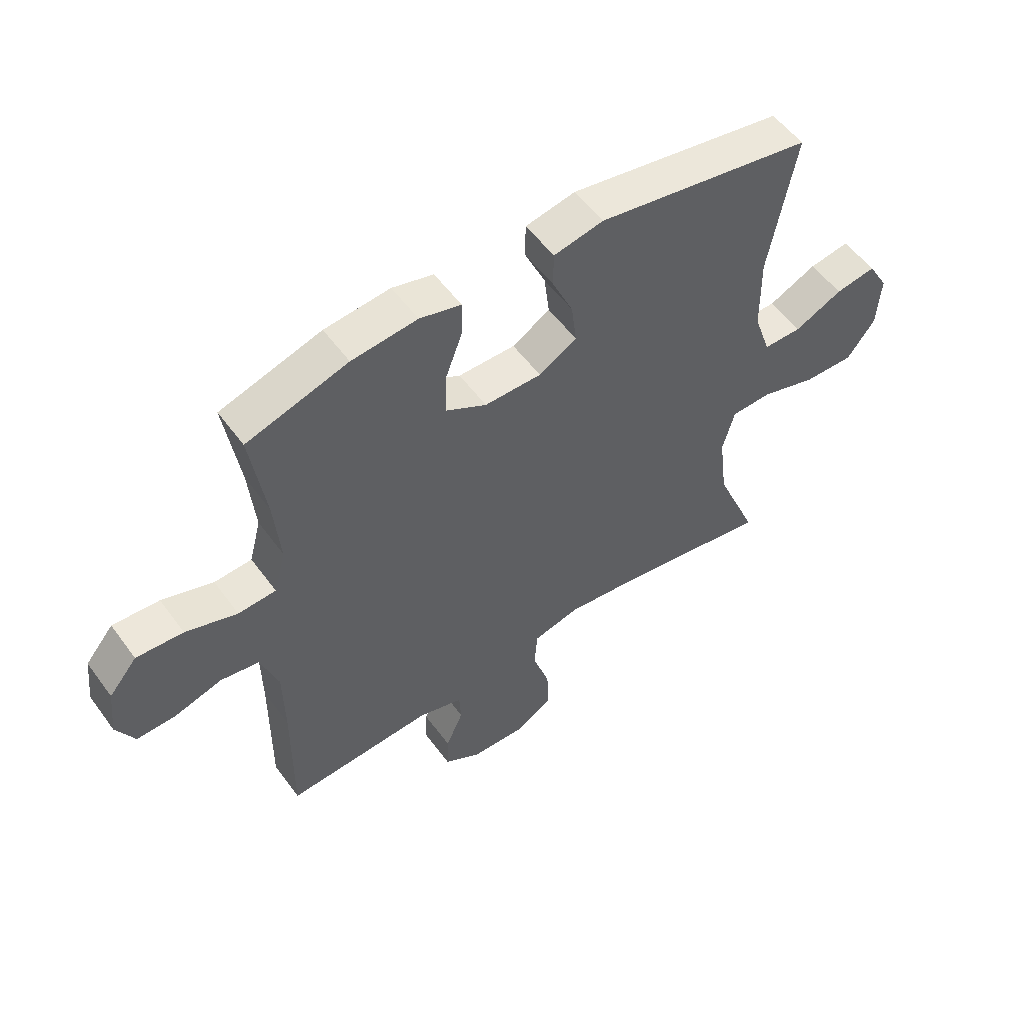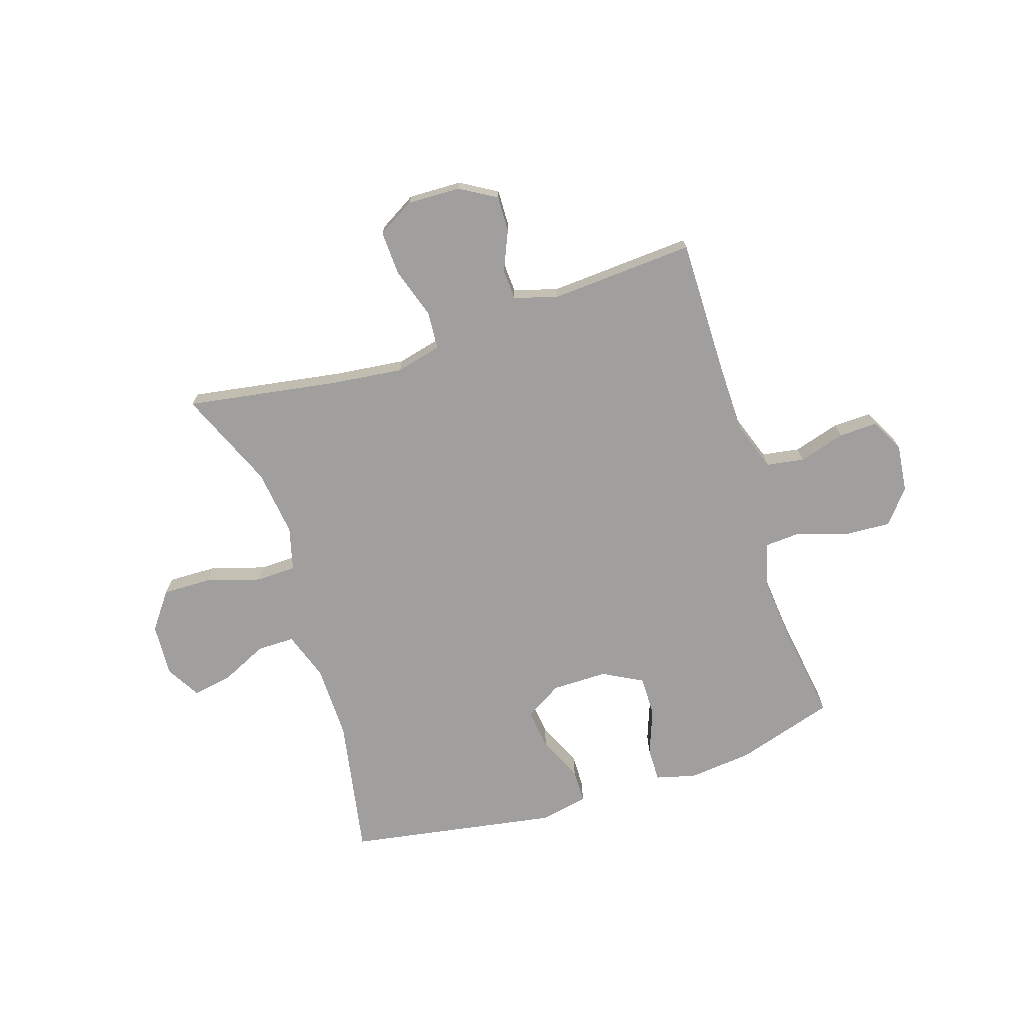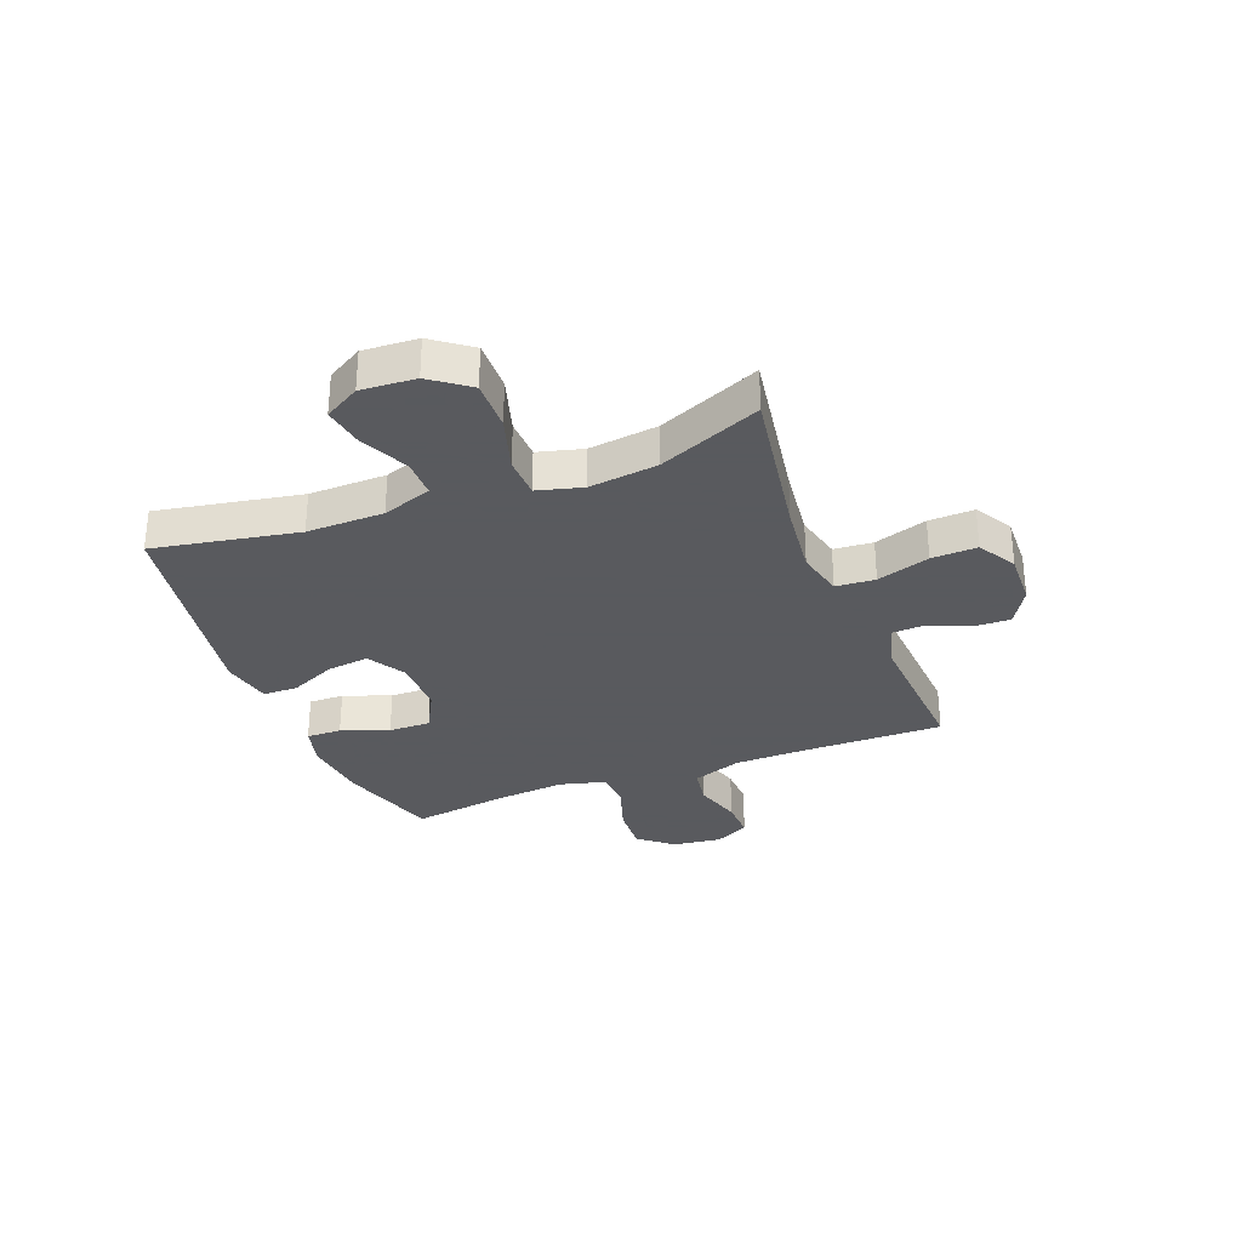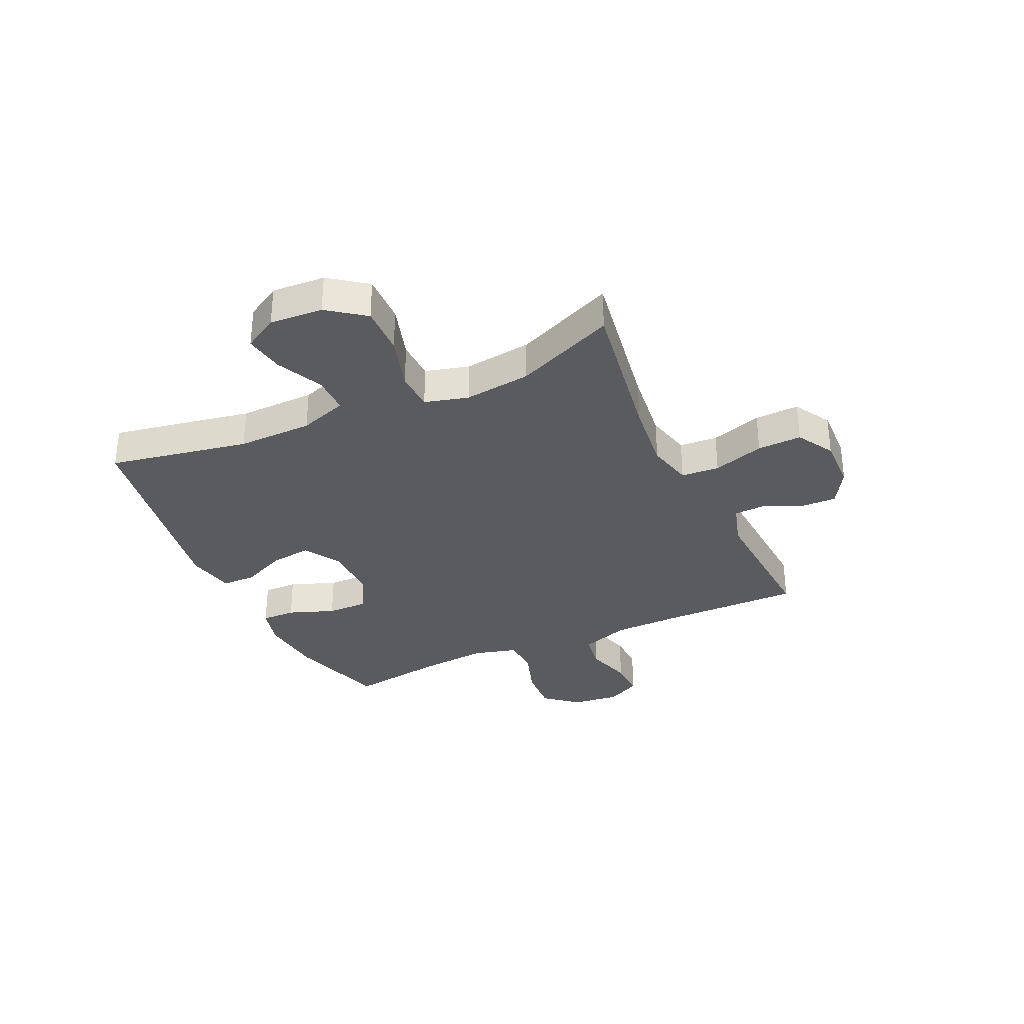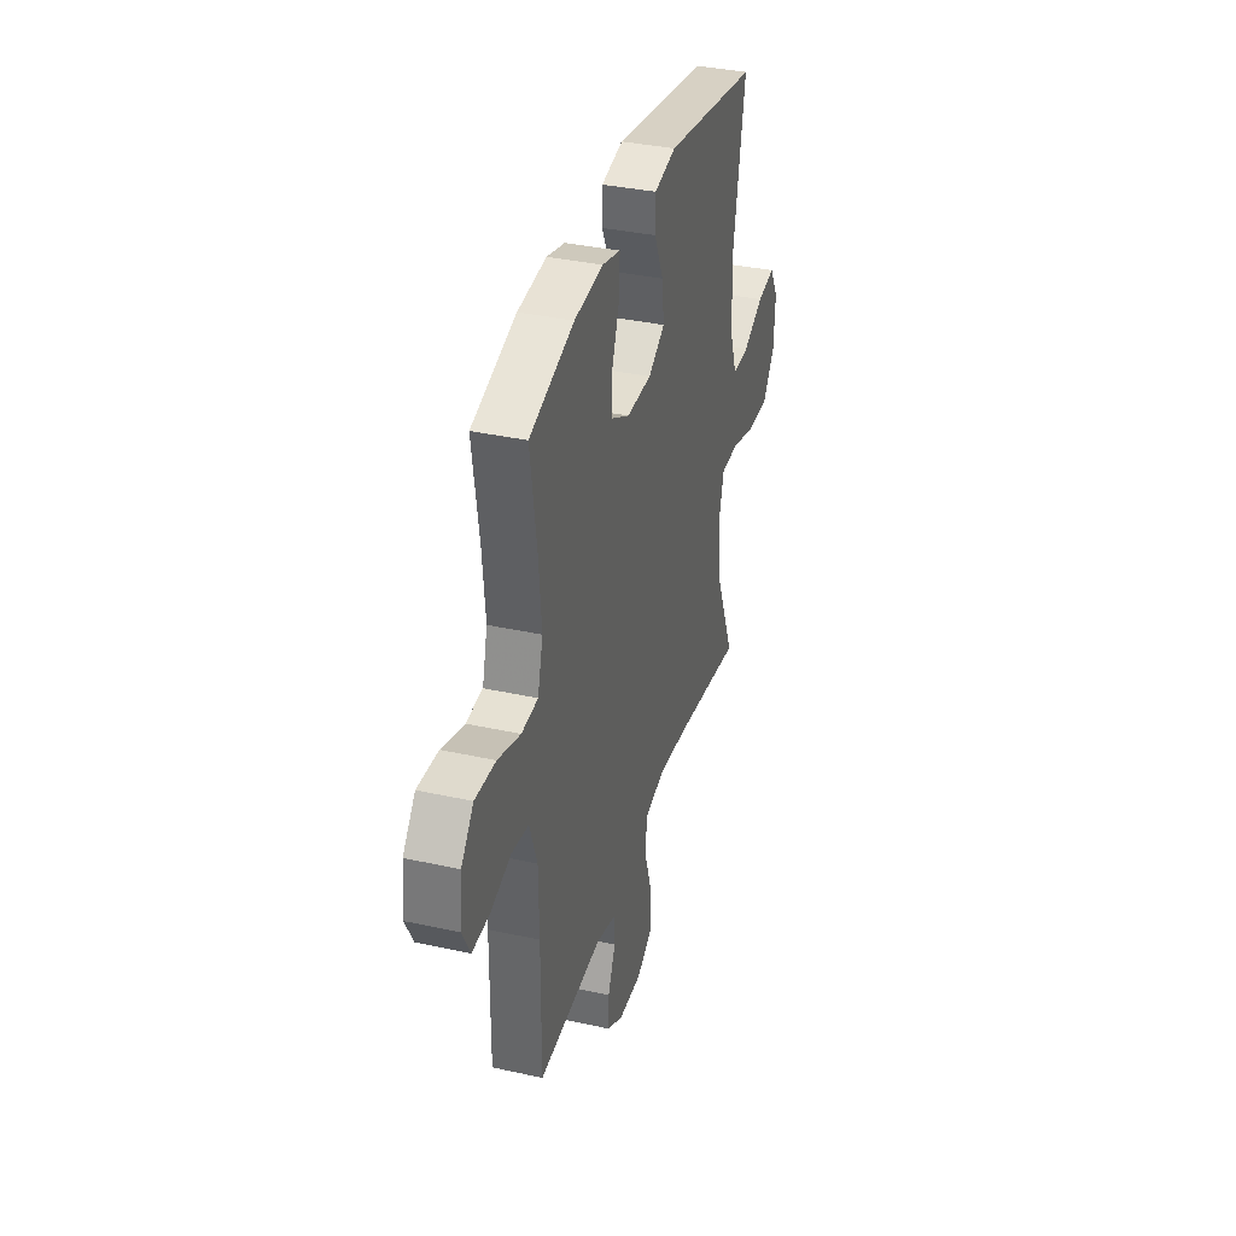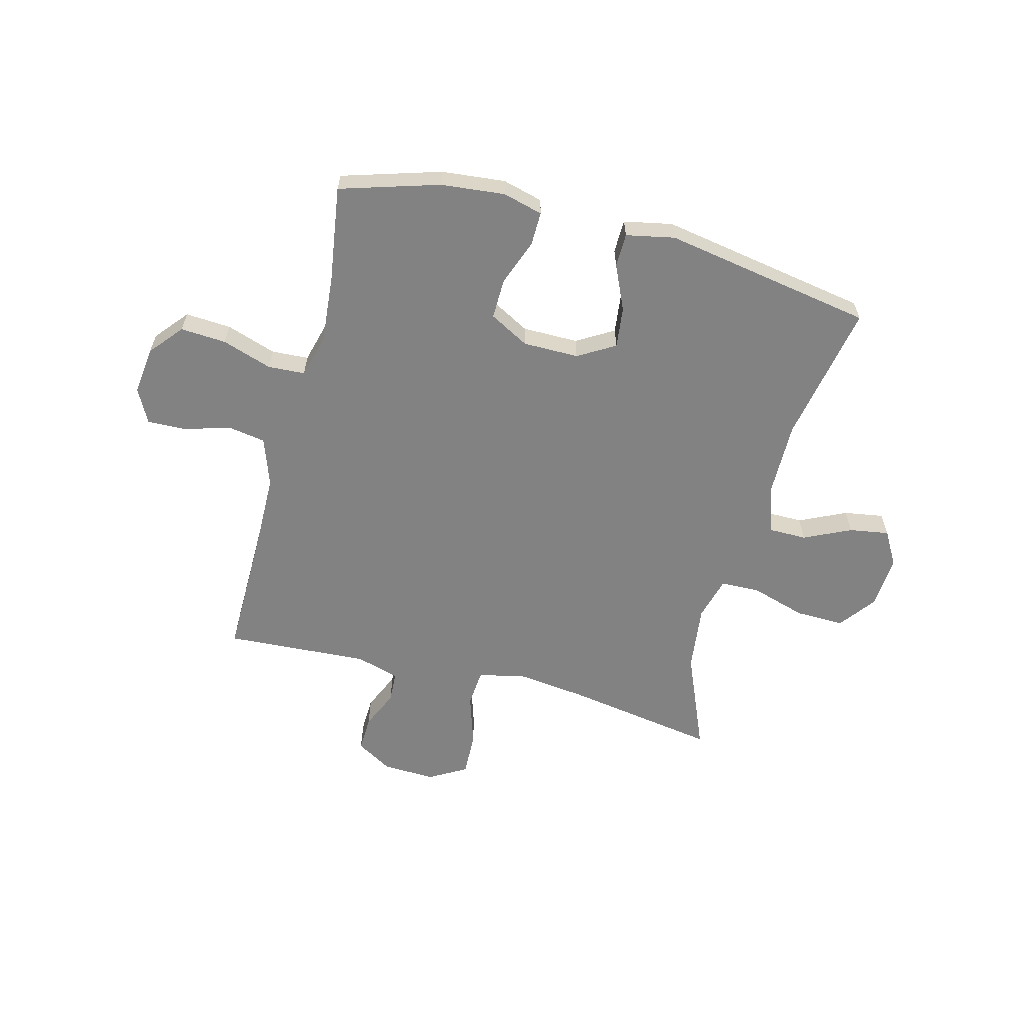
<metadata>
{"format":"obj","ext":"obj","renderer":"f3d","projection":"perspective","resolution":1024,"background":"white","views":[{"elev":54.3,"azim":-35.5,"up":"+Z"},{"elev":-71.4,"azim":-162.1,"up":"+Y"},{"elev":-31.2,"azim":111.2,"up":"+Y"},{"elev":-32.7,"azim":114.8,"up":"+Y"},{"elev":35.9,"azim":-73.8,"up":"+Z"},{"elev":-60.8,"azim":-14.7,"up":"+Y"}]}
</metadata>
<code>
v -0.5 0.07 -0.5
v -0.498 0.07 -0.255
v -0.5 0.07 -0.125
v -0.531 0.07 -0.037
v -0.599 0.07 -0.026
v -0.683 0.07 -0.051
v -0.753 0.07 -0.053
v -0.785 0.07 0.008
v -0.775 0.07 0.095
v -0.725 0.07 0.155
v -0.642 0.07 0.15
v -0.551 0.07 0.12
v -0.484 0.07 0.124
v -0.463 0.07 0.204
v -0.474 0.07 0.326
v -0.5 0.07 0.5
v -0.321 0.07 0.555
v -0.205 0.07 0.567
v -0.132 0.07 0.548
v -0.133 0.07 0.486
v -0.164 0.07 0.403
v -0.165 0.07 0.329
v -0.093 0.07 0.29
v 0.008 0.07 0.29
v 0.075 0.07 0.33
v 0.066 0.07 0.404
v 0.029 0.07 0.486
v 0.03 0.07 0.547
v 0.118 0.07 0.565
v 0.5 0.07 0.5
v 0.453 0.07 0.246
v 0.455 0.07 0.11
v 0.485 0.07 0.023
v 0.553 0.07 0.023
v 0.638 0.07 0.063
v 0.71 0.07 0.075
v 0.746 0.07 0.013
v 0.74 0.07 -0.083
v 0.69 0.07 -0.15
v 0.601 0.07 -0.148
v 0.502 0.07 -0.118
v 0.43 0.07 -0.12
v 0.409 0.07 -0.199
v 0.424 0.07 -0.32
v 0.5 0.07 -0.5
v 0.222 0.07 -0.455
v 0.094 0.07 -0.44
v 0.011 0.07 -0.46
v 0.006 0.07 -0.529
v 0.036 0.07 -0.622
v 0.039 0.07 -0.702
v -0.028 0.07 -0.741
v -0.124 0.07 -0.738
v -0.19 0.07 -0.699
v -0.188 0.07 -0.634
v -0.157 0.07 -0.563
v -0.16 0.07 -0.507
v -0.239 0.07 -0.484
v -0.5 0 -0.5
v -0.498 0 -0.255
v -0.5 0 -0.125
v -0.531 0 -0.037
v -0.599 0 -0.026
v -0.683 0 -0.051
v -0.753 0 -0.053
v -0.785 0 0.008
v -0.775 0 0.095
v -0.725 0 0.155
v -0.642 0 0.15
v -0.551 0 0.12
v -0.484 0 0.124
v -0.463 0 0.204
v -0.474 0 0.326
v -0.5 0 0.5
v -0.321 0 0.555
v -0.205 0 0.567
v -0.132 0 0.548
v -0.133 0 0.486
v -0.164 0 0.403
v -0.165 0 0.329
v -0.093 0 0.29
v 0.008 0 0.29
v 0.075 0 0.33
v 0.066 0 0.404
v 0.029 0 0.486
v 0.03 0 0.547
v 0.118 0 0.565
v 0.5 0 0.5
v 0.453 0 0.246
v 0.455 0 0.11
v 0.485 0 0.023
v 0.553 0 0.023
v 0.638 0 0.063
v 0.71 0 0.075
v 0.746 0 0.013
v 0.74 0 -0.083
v 0.69 0 -0.15
v 0.601 0 -0.148
v 0.502 0 -0.118
v 0.43 0 -0.12
v 0.409 0 -0.199
v 0.424 0 -0.32
v 0.5 0 -0.5
v 0.222 0 -0.455
v 0.094 0 -0.44
v 0.011 0 -0.46
v 0.006 0 -0.529
v 0.036 0 -0.622
v 0.039 0 -0.702
v -0.028 0 -0.741
v -0.124 0 -0.738
v -0.19 0 -0.699
v -0.188 0 -0.634
v -0.157 0 -0.563
v -0.16 0 -0.507
v -0.239 0 -0.484
f 54 55 56
f 53 54 56
f 52 53 56
f 51 52 56
f 50 51 56
f 49 50 56
f 48 49 56 57
f 44 45 46
f 43 44 46 47
f 42 43 47 48
f 39 40 41
f 38 39 41
f 37 38 41
f 36 37 41
f 35 36 41
f 34 35 41
f 33 34 41 42
f 48 57 58
f 42 48 58
f 33 42 58
f 32 33 58
f 29 30 31
f 28 29 31
f 27 28 31
f 26 27 31
f 19 20 21
f 18 19 21
f 17 18 21
f 16 17 21
f 15 16 21
f 14 15 21 22
f 13 14 22 23
f 10 11 12
f 9 10 12
f 8 9 12
f 7 8 12
f 6 7 12
f 5 6 12
f 4 5 12 13
f 13 23 24
f 4 13 24
f 3 4 24
f 58 1 2
f 3 24 25
f 2 3 25
f 58 2 25
f 32 58 25
f 25 26 31 32
f 114 113 112
f 114 112 111
f 114 111 110
f 114 110 109
f 114 109 108
f 114 108 107
f 115 114 107 106
f 104 103 102
f 105 104 102 101
f 106 105 101 100
f 99 98 97
f 99 97 96
f 99 96 95
f 99 95 94
f 99 94 93
f 99 93 92
f 100 99 92 91
f 116 115 106
f 116 106 100
f 116 100 91
f 116 91 90
f 89 88 87
f 89 87 86
f 89 86 85
f 89 85 84
f 79 78 77
f 79 77 76
f 79 76 75
f 79 75 74
f 79 74 73
f 80 79 73 72
f 81 80 72 71
f 70 69 68
f 70 68 67
f 70 67 66
f 70 66 65
f 70 65 64
f 70 64 63
f 71 70 63 62
f 82 81 71
f 82 71 62
f 82 62 61
f 60 59 116
f 83 82 61
f 83 61 60
f 83 60 116
f 83 116 90
f 90 89 84 83
f 1 59 60 2
f 2 60 61 3
f 3 61 62 4
f 4 62 63 5
f 5 63 64 6
f 6 64 65 7
f 7 65 66 8
f 8 66 67 9
f 9 67 68 10
f 10 68 69 11
f 11 69 70 12
f 12 70 71 13
f 13 71 72 14
f 14 72 73 15
f 15 73 74 16
f 16 74 75 17
f 17 75 76 18
f 18 76 77 19
f 19 77 78 20
f 20 78 79 21
f 21 79 80 22
f 22 80 81 23
f 23 81 82 24
f 24 82 83 25
f 25 83 84 26
f 26 84 85 27
f 27 85 86 28
f 28 86 87 29
f 29 87 88 30
f 30 88 89 31
f 31 89 90 32
f 32 90 91 33
f 33 91 92 34
f 34 92 93 35
f 35 93 94 36
f 36 94 95 37
f 37 95 96 38
f 38 96 97 39
f 39 97 98 40
f 40 98 99 41
f 41 99 100 42
f 42 100 101 43
f 43 101 102 44
f 44 102 103 45
f 45 103 104 46
f 46 104 105 47
f 47 105 106 48
f 48 106 107 49
f 49 107 108 50
f 50 108 109 51
f 51 109 110 52
f 52 110 111 53
f 53 111 112 54
f 54 112 113 55
f 55 113 114 56
f 56 114 115 57
f 57 115 116 58
f 58 116 59 1

</code>
